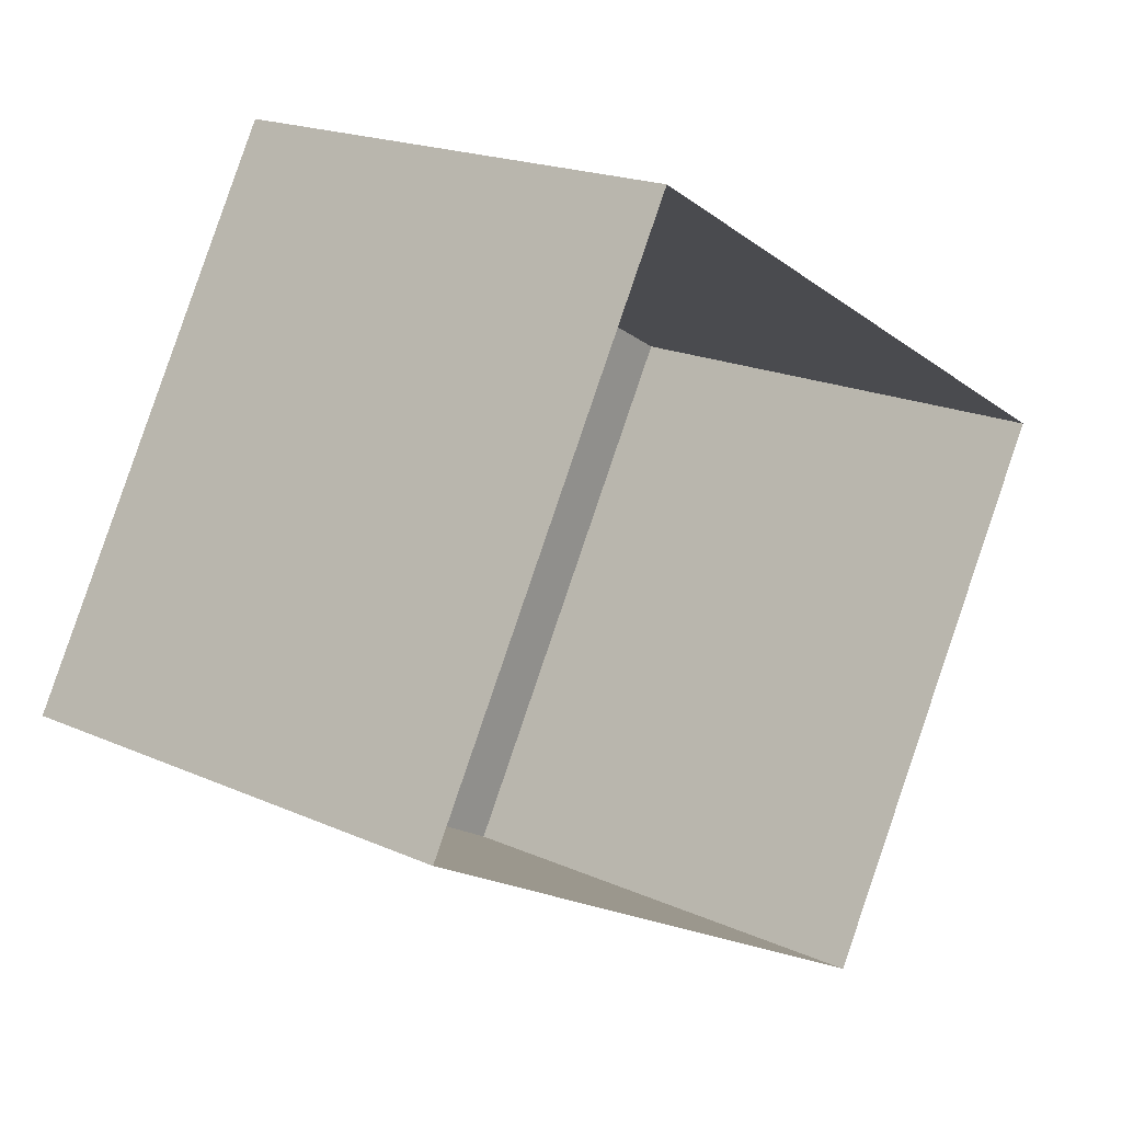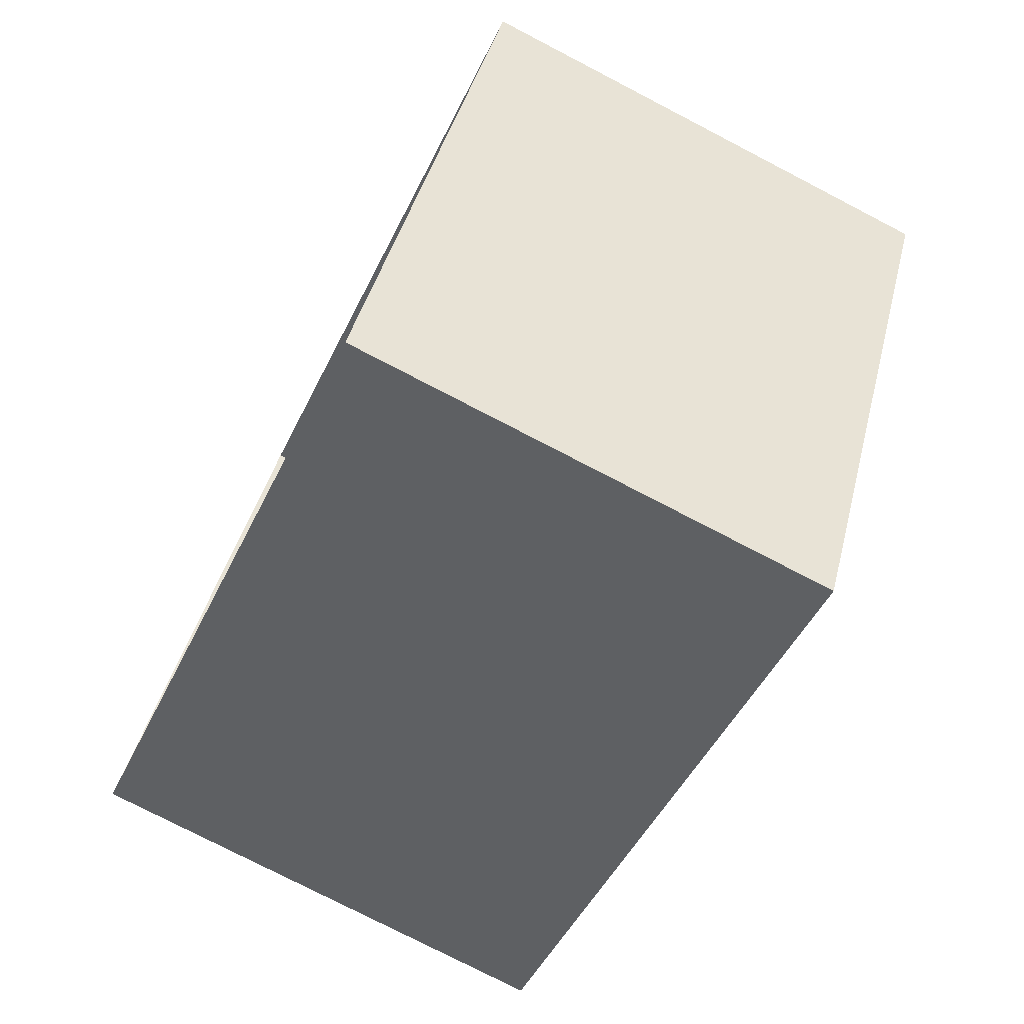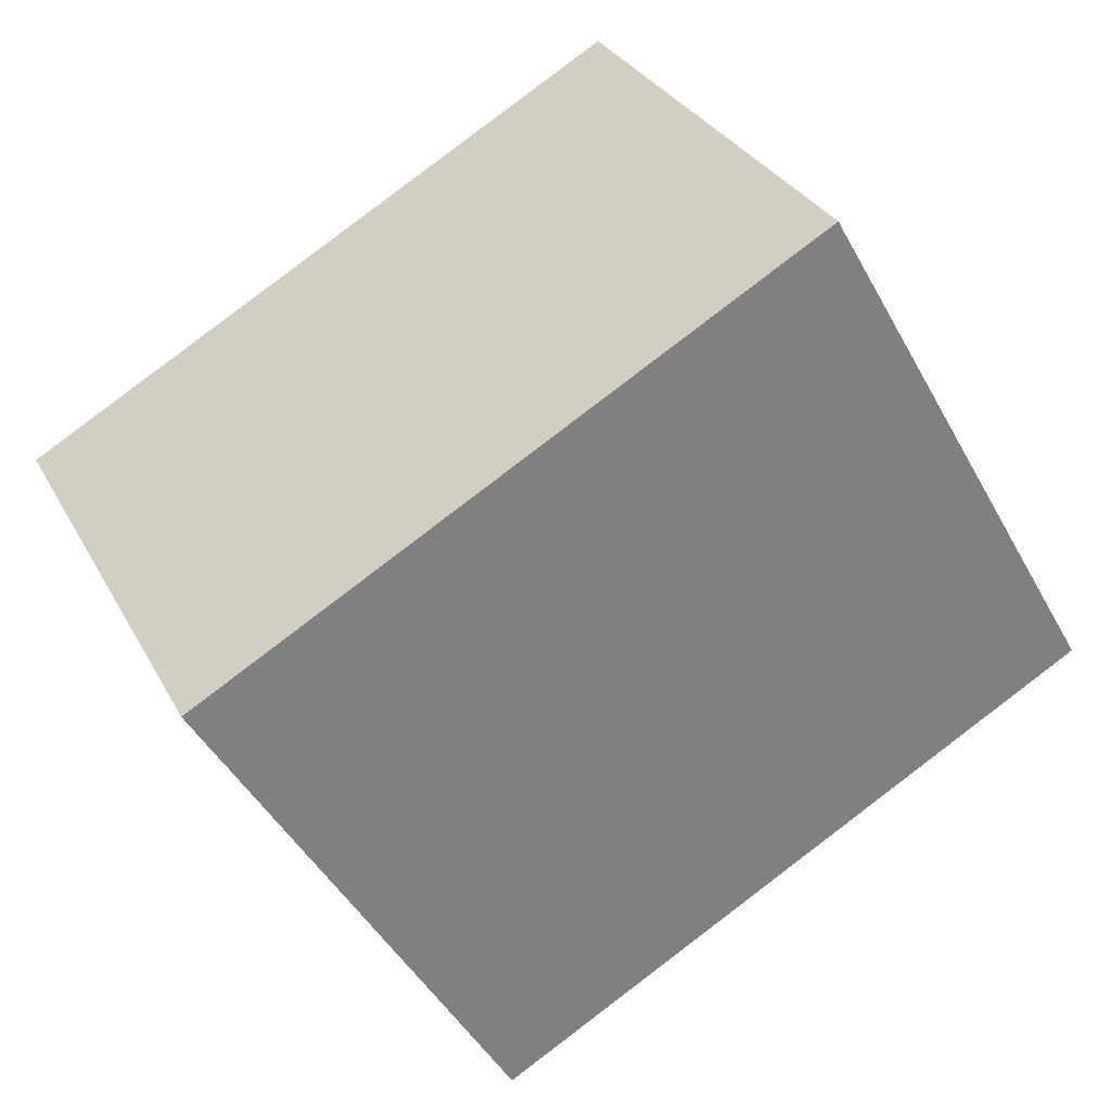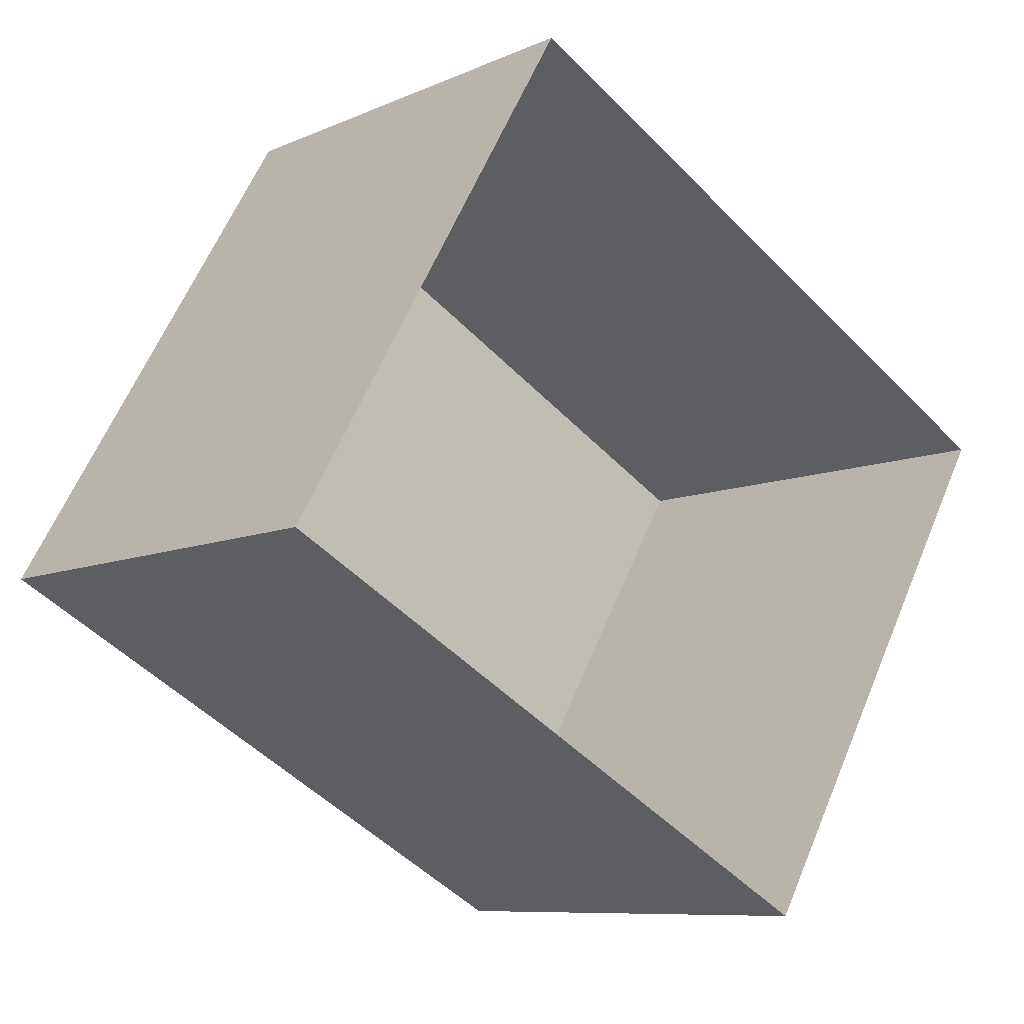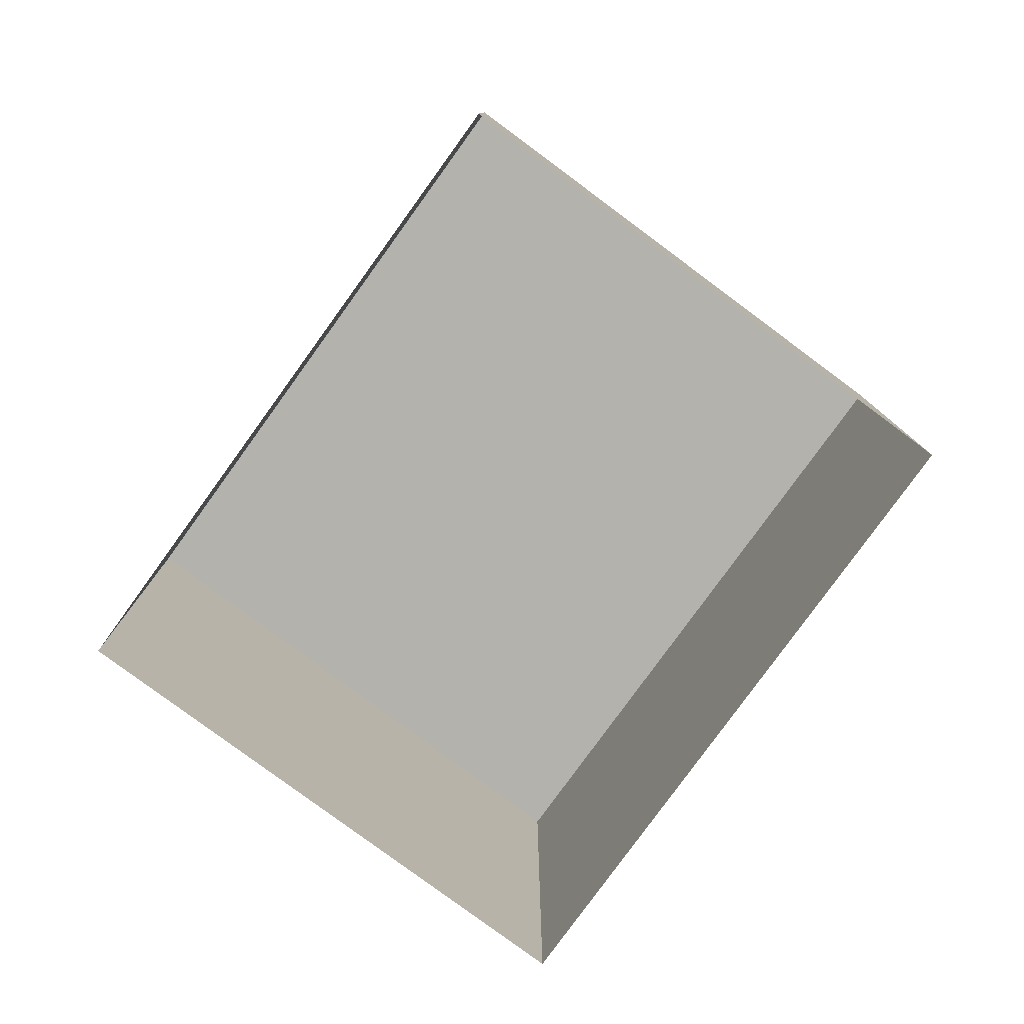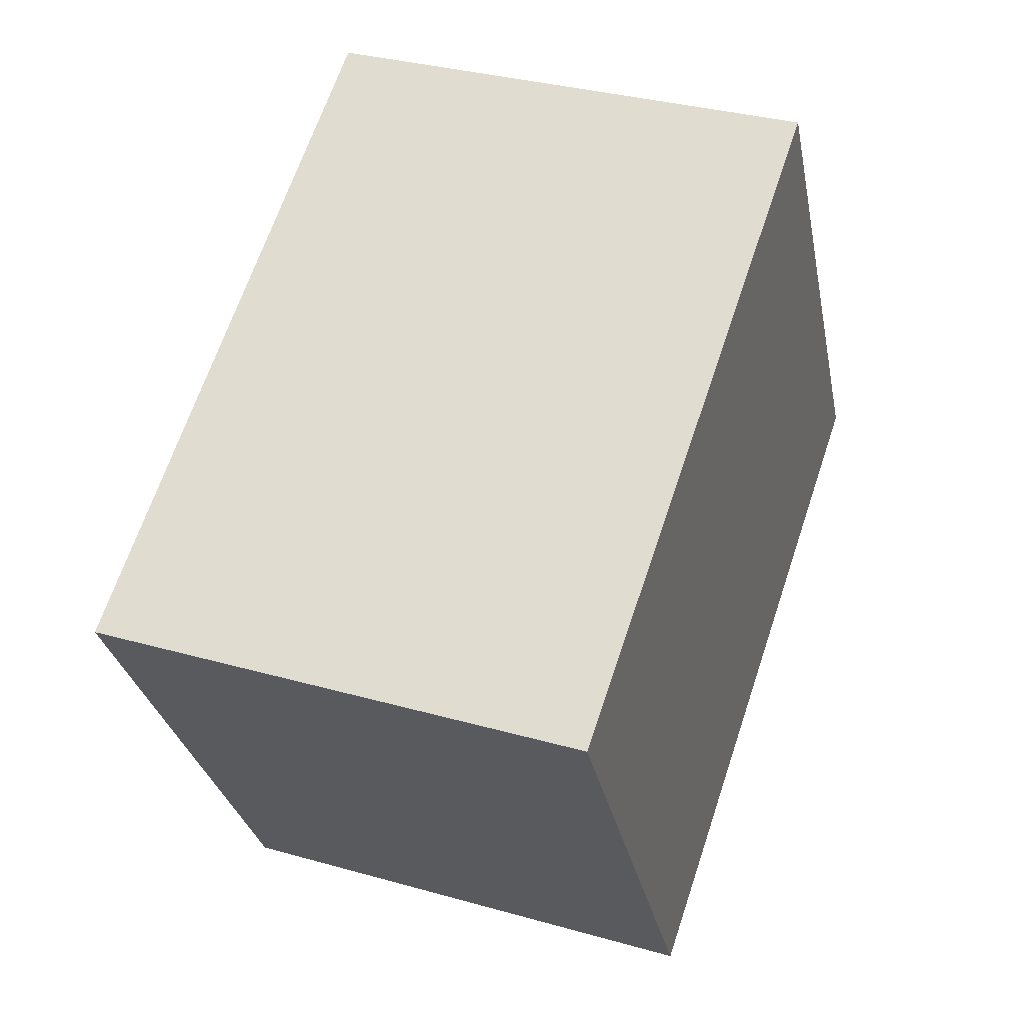
<metadata>
{"format":"obj","ext":"obj","renderer":"f3d","projection":"perspective","resolution":1024,"background":"white","views":[{"elev":19.3,"azim":130.1,"up":"+Y"},{"elev":-77.1,"azim":-117.4,"up":"+Y"},{"elev":30.8,"azim":-23.9,"up":"+Y"},{"elev":-8.5,"azim":140.0,"up":"+Y"},{"elev":-79.6,"azim":-96.5,"up":"+Z"},{"elev":33.6,"azim":-68.9,"up":"+Y"}]}
</metadata>
<code>
v -7740 -3.925e+04 3.593
v -7738 -3.926e+04 3.593
v -7742 -3.926e+04 3.592
v -7744 -3.926e+04 3.592
v -7740 -3.925e+04 6.832
v -7744 -3.926e+04 6.831
v -7742 -3.926e+04 6.831
v -7738 -3.926e+04 6.832
f 1 2 3
f 4 1 3
f 5 6 7
f 8 5 7
f 7 4 3
f 7 6 4
f 6 1 4
f 6 5 1
f 8 2 1
f 5 8 1
f 7 3 2
f 8 7 2

</code>
